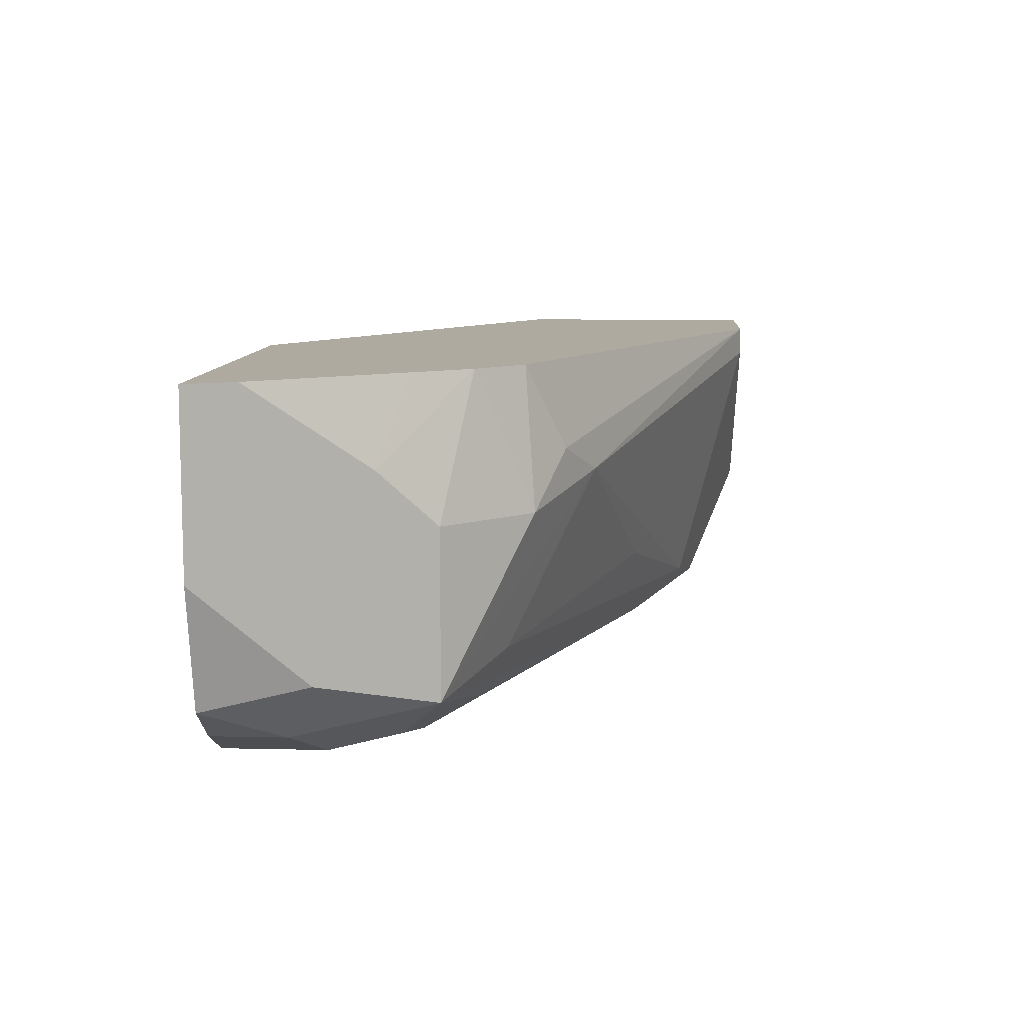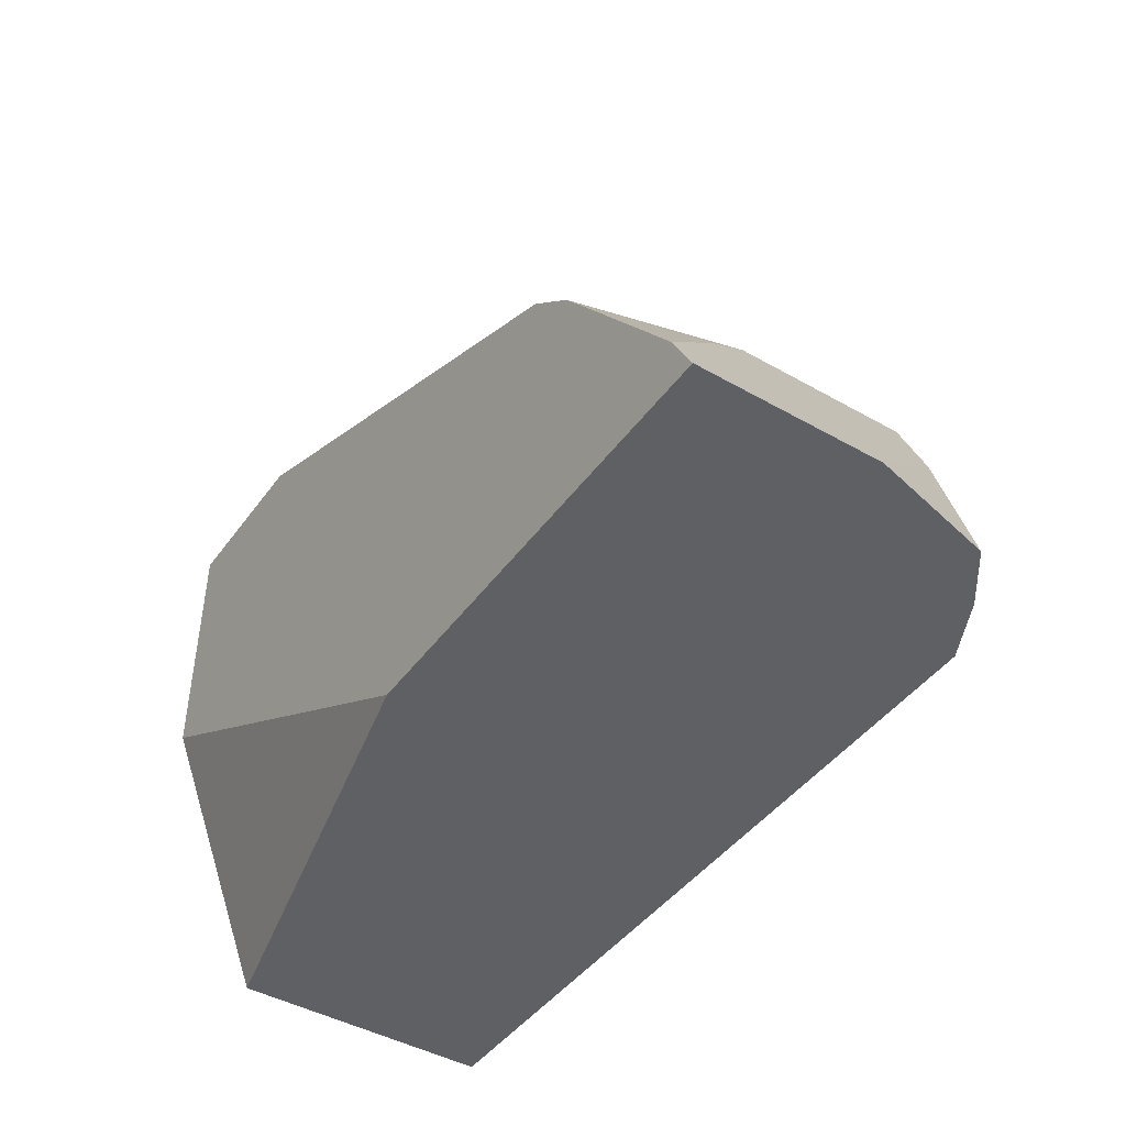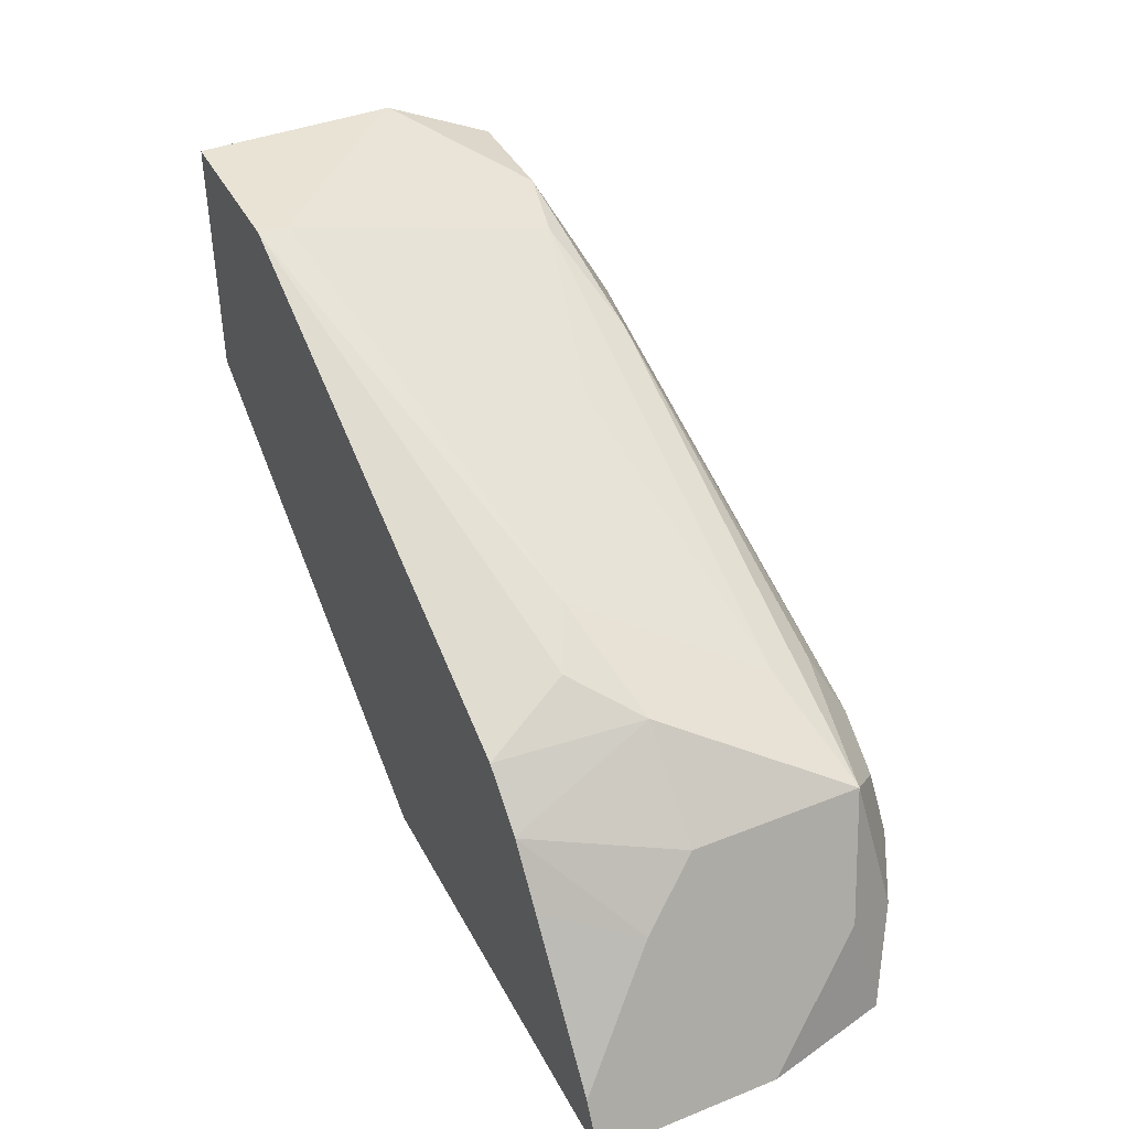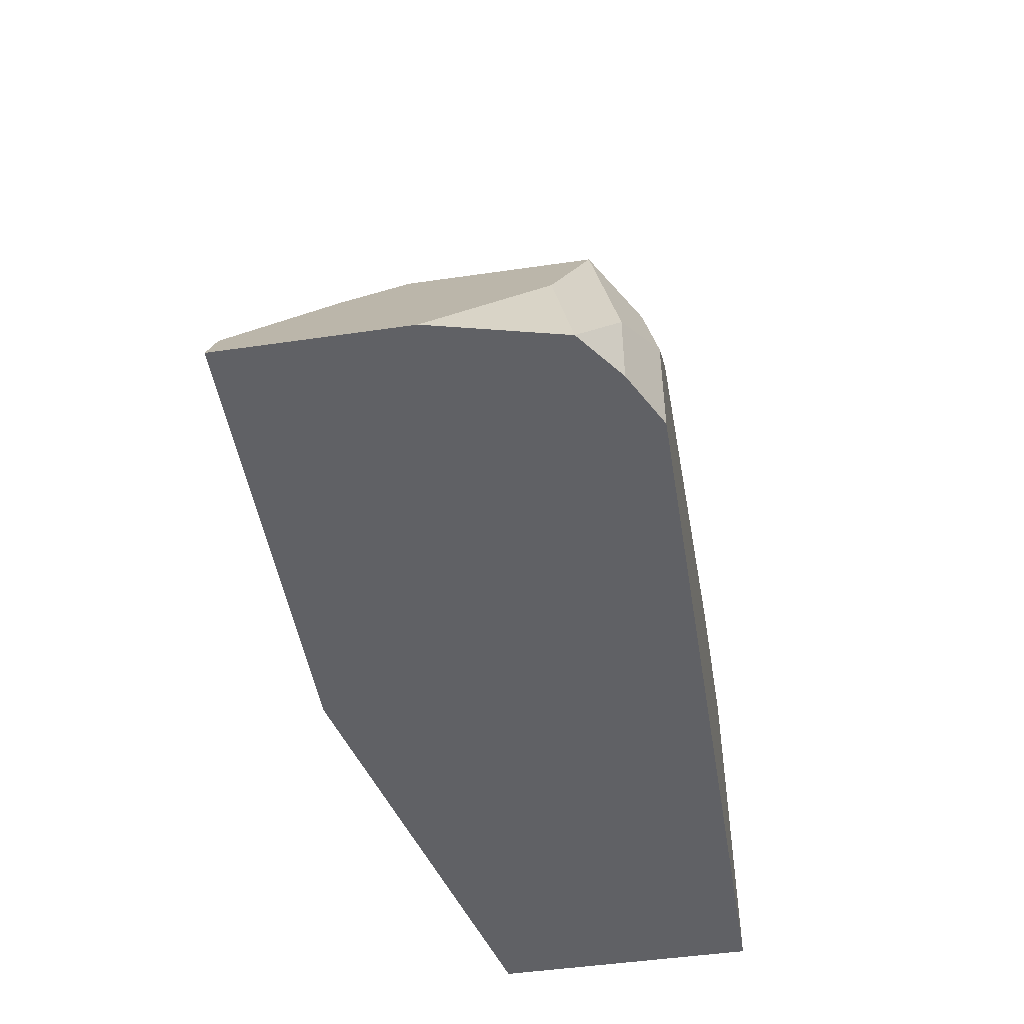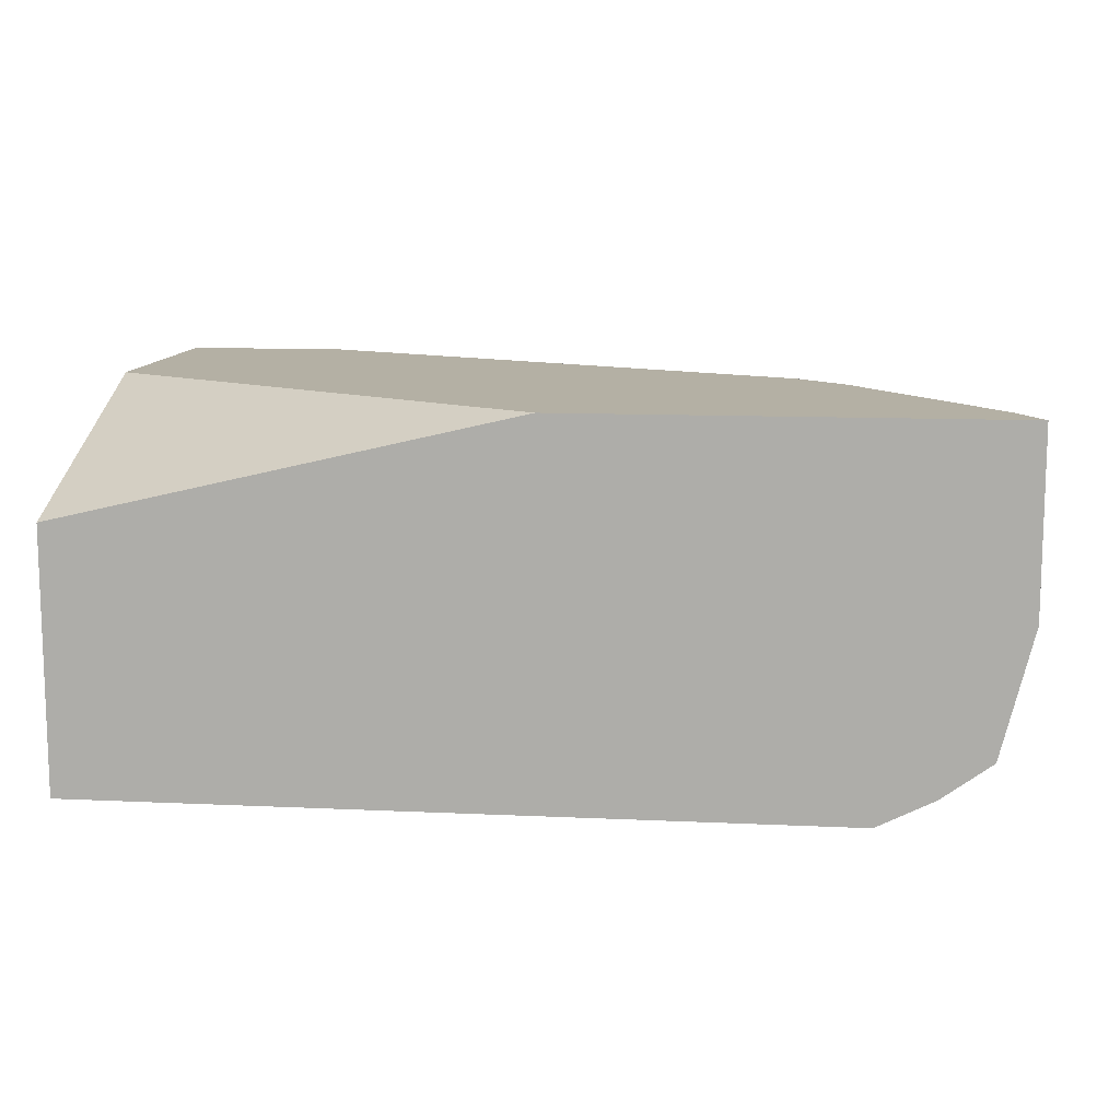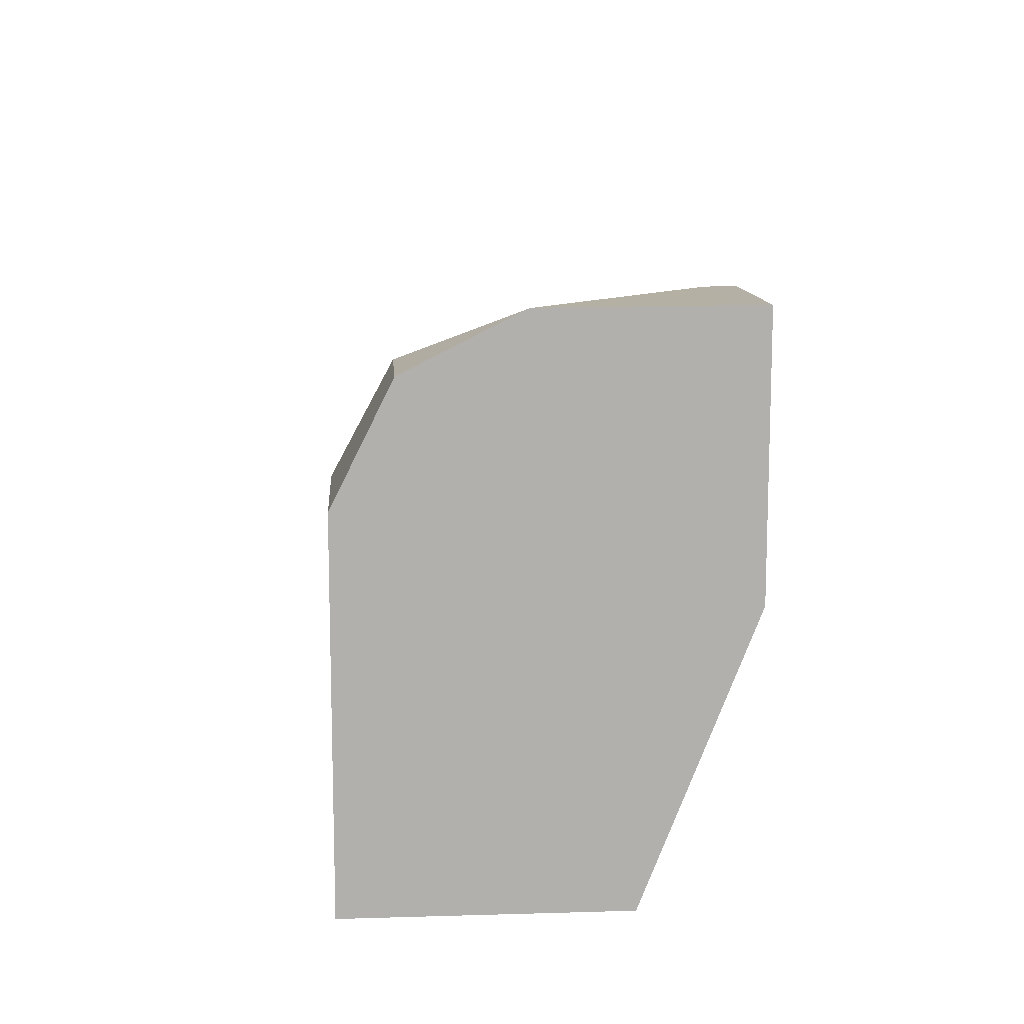
<metadata>
{"format":"obj","ext":"obj","renderer":"f3d","projection":"perspective","resolution":1024,"background":"white","views":[{"elev":9.4,"azim":-86.5,"up":"+Y"},{"elev":-44.6,"azim":-123.6,"up":"+Z"},{"elev":41.1,"azim":-115.9,"up":"+Z"},{"elev":-48.2,"azim":-80.7,"up":"+Z"},{"elev":11.4,"azim":-173.5,"up":"+Y"},{"elev":11.7,"azim":86.0,"up":"+Z"}]}
</metadata>
<code>
v -0.3557 -0.4483 0.2503
v -0.3557 -0.4076 0.3538
v -0.3557 -0.5477 0.2503
v -0.5291 -0.4076 0.2503
v -0.3557 -0.4076 0.451
v -0.3557 -0.5477 0.3866
v -0.6444 -0.5477 0.2503
v -0.6964 -0.4076 0.2503
v -0.3557 -0.4188 0.451
v -0.4189 -0.4076 0.451
v -0.3557 -0.5471 0.3879
v -0.4189 -0.5477 0.3866
v -0.6444 -0.5477 0.29
v -0.6592 -0.5403 0.2503
v -0.6964 -0.4759 0.2503
v -0.6551 -0.4618 0.3329
v -0.6658 -0.4403 0.3115
v -0.6873 -0.4076 0.2685
v -0.3557 -0.4831 0.4507
v -0.4189 -0.4188 0.451
v -0.6148 -0.4076 0.3611
v -0.6014 -0.4403 0.3759
v -0.5799 -0.4511 0.3866
v -0.3557 -0.531 0.4201
v -0.3974 -0.5262 0.4296
v -0.4672 -0.5316 0.4027
v -0.5155 -0.5477 0.3544
v -0.6121 -0.5477 0.3222
v -0.639 -0.5423 0.3168
v -0.6658 -0.537 0.2792
v -0.6658 -0.537 0.2503
v -0.6845 -0.5234 0.2503
v -0.6766 -0.5155 0.29
v -0.6551 -0.5262 0.3329
v -0.6229 -0.4618 0.3651
v -0.6336 -0.4076 0.3437
v -0.649 -0.4076 0.3222
v -0.3557 -0.4845 0.4504
v -0.4242 -0.5209 0.4242
v -0.4027 -0.4994 0.4349
v -0.6331 -0.4076 0.3442
v -0.6121 -0.5155 0.3544
v -0.4994 -0.4994 0.4027
v -0.3557 -0.5262 0.4296
v -0.3759 -0.5047 0.4403
v -0.6282 -0.5316 0.3383
v -0.6014 -0.537 0.3437
v -0.6605 -0.5316 0.3061
v -0.3557 -0.5047 0.4403
f 20 39 40
f 23 42 43
f 23 34 42
f 23 35 34
f 22 35 23
f 21 35 22
f 21 41 35
f 20 23 39
f 20 40 38
f 19 20 38
f 13 48 30
f 17 36 37
f 16 34 35
f 16 36 17
f 16 35 36
f 15 33 34
f 15 32 33
f 14 30 31
f 13 30 14
f 23 43 39
f 17 37 18
f 24 44 25
f 38 45 49
f 25 49 45
f 38 40 45
f 13 29 48
f 35 41 36
f 34 39 42
f 32 34 33
f 39 43 42
f 32 48 34
f 30 32 31
f 30 48 32
f 29 34 48
f 29 46 34
f 28 46 29
f 28 47 46
f 26 28 27
f 26 47 28
f 26 46 47
f 26 34 46
f 26 39 34
f 25 39 26
f 25 40 39
f 25 45 40
f 25 44 49
f 13 28 29
f 1 49 44
f 12 25 26
f 2 18 37
f 2 8 18
f 2 4 8
f 1 4 2
f 1 15 8
f 1 32 15
f 1 31 32
f 1 14 31
f 1 7 14
f 2 37 36
f 1 3 7
f 1 11 6
f 1 24 11
f 1 44 24
f 1 38 49
f 1 19 38
f 1 9 19
f 1 5 9
f 1 2 5
f 12 26 27
f 1 6 3
f 2 36 41
f 1 8 4
f 2 21 10
f 12 24 25
f 11 24 12
f 10 23 20
f 10 22 23
f 2 41 21
f 9 20 19
f 8 17 18
f 8 16 17
f 8 34 16
f 8 15 34
f 10 21 22
f 6 11 12
f 5 20 9
f 5 10 20
f 3 13 7
f 3 28 13
f 3 27 28
f 3 12 27
f 3 6 12
f 7 13 14
f 2 10 5

</code>
